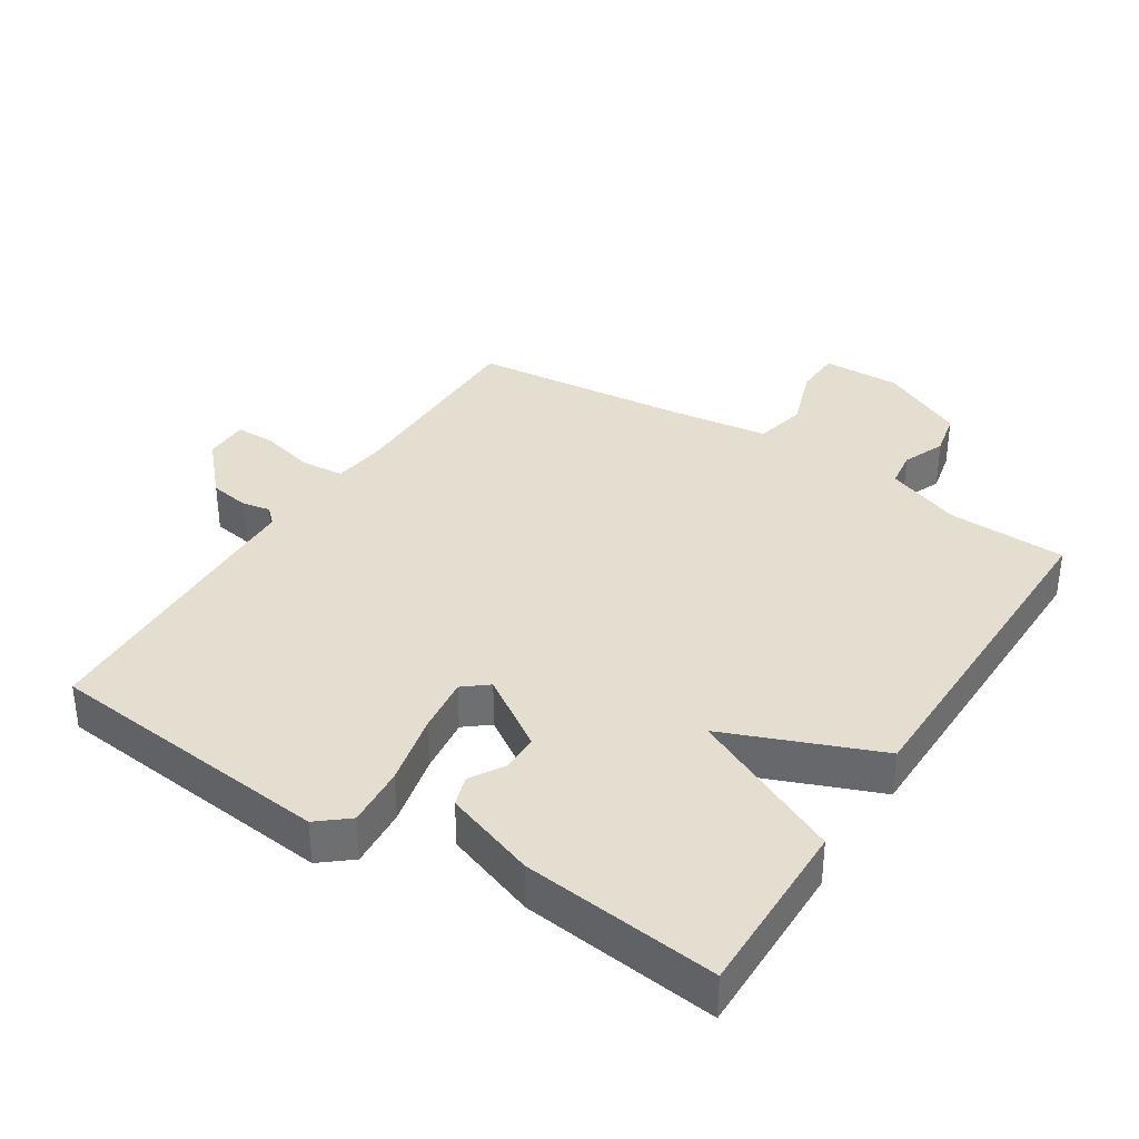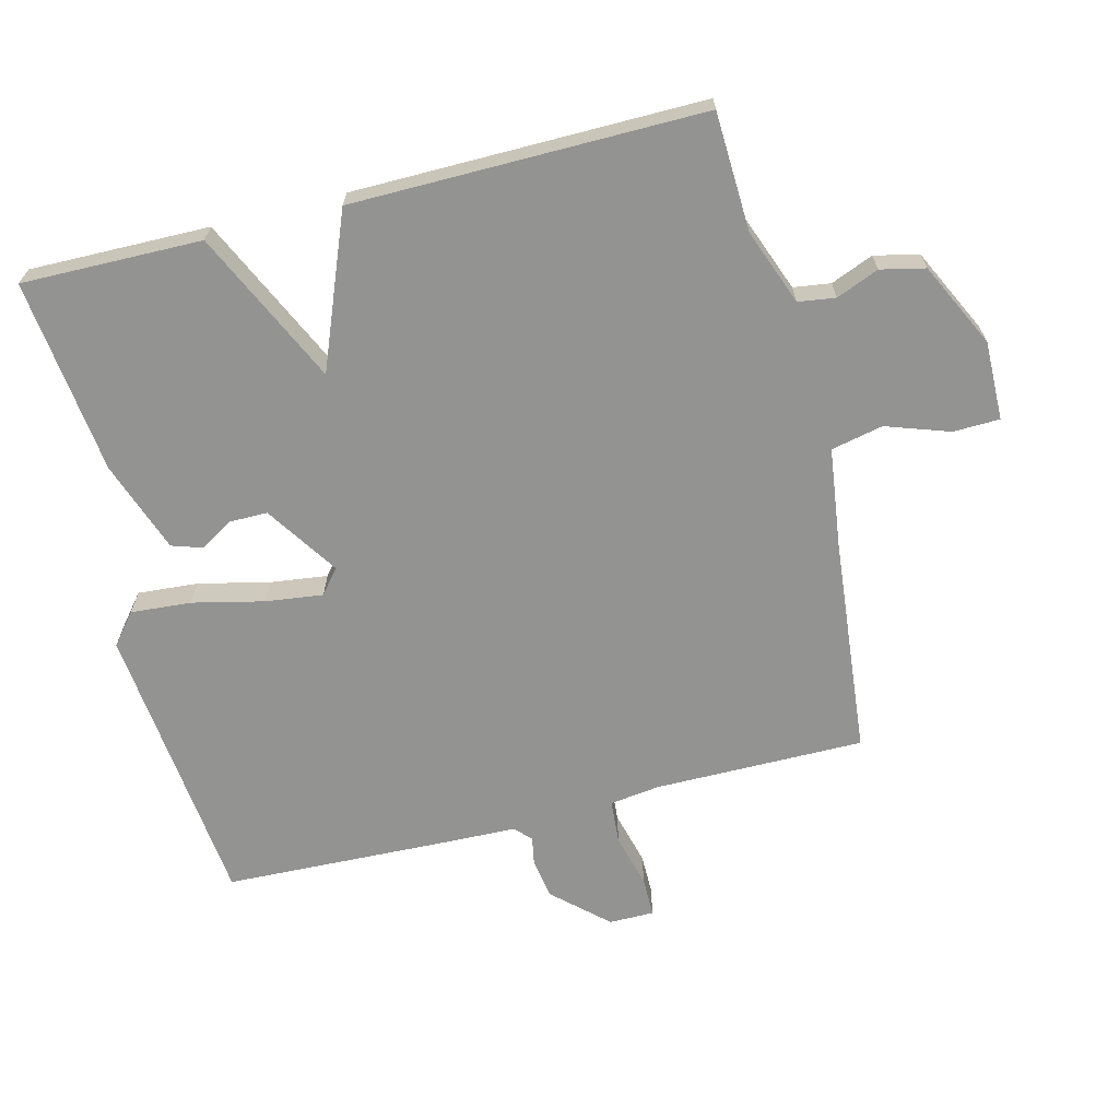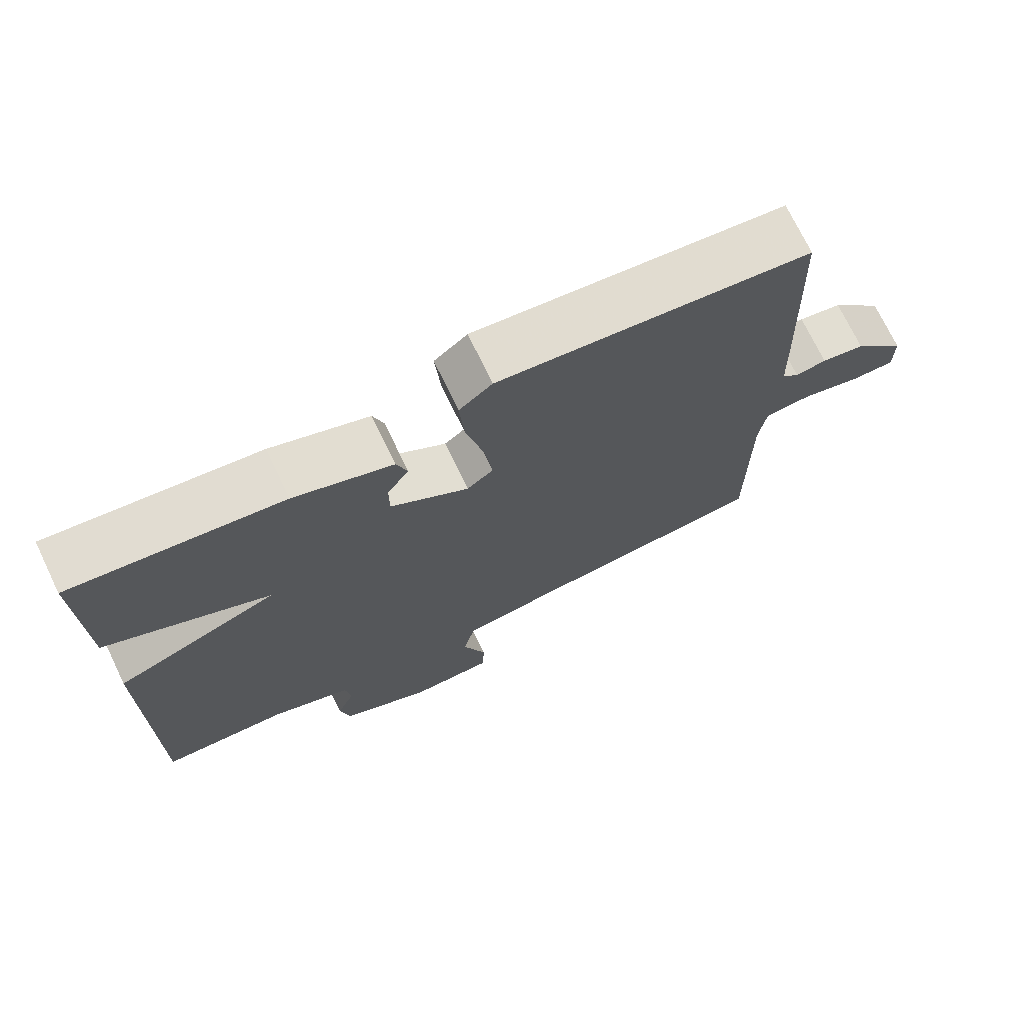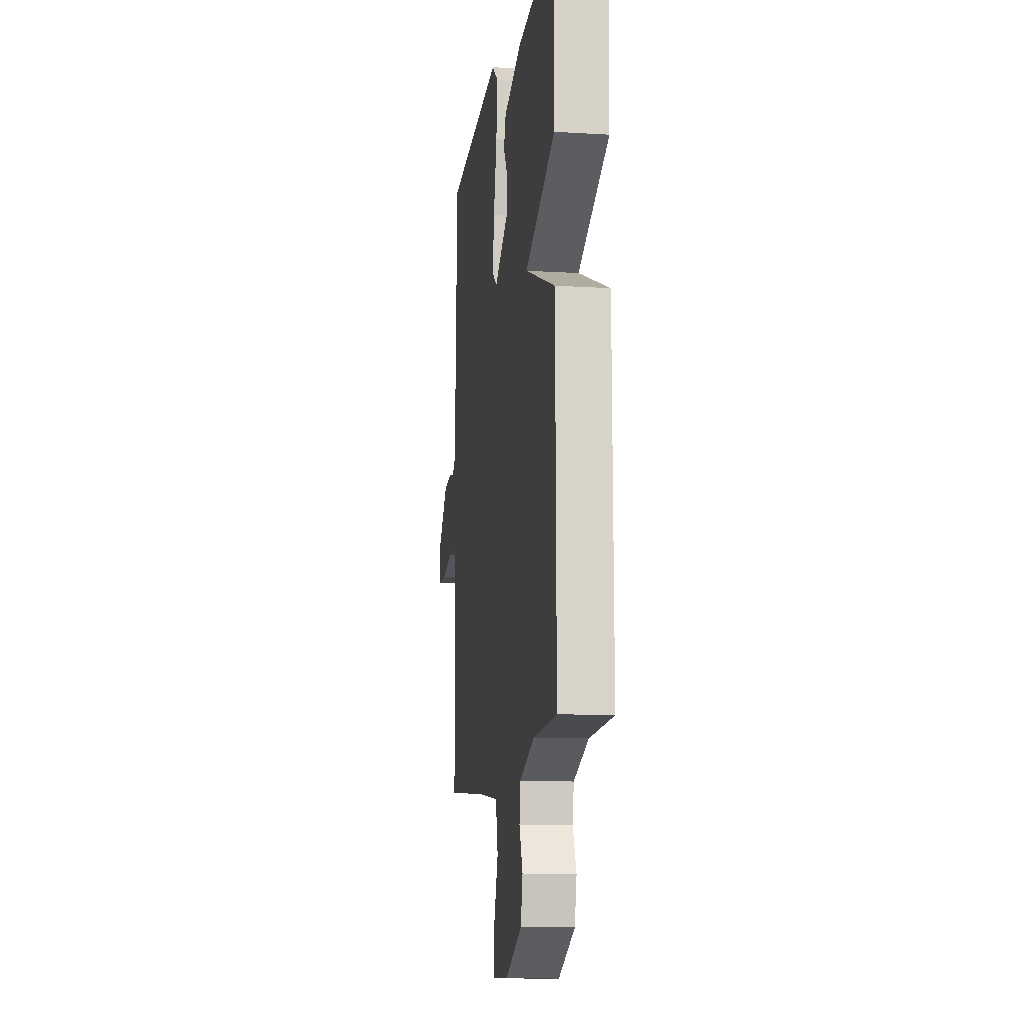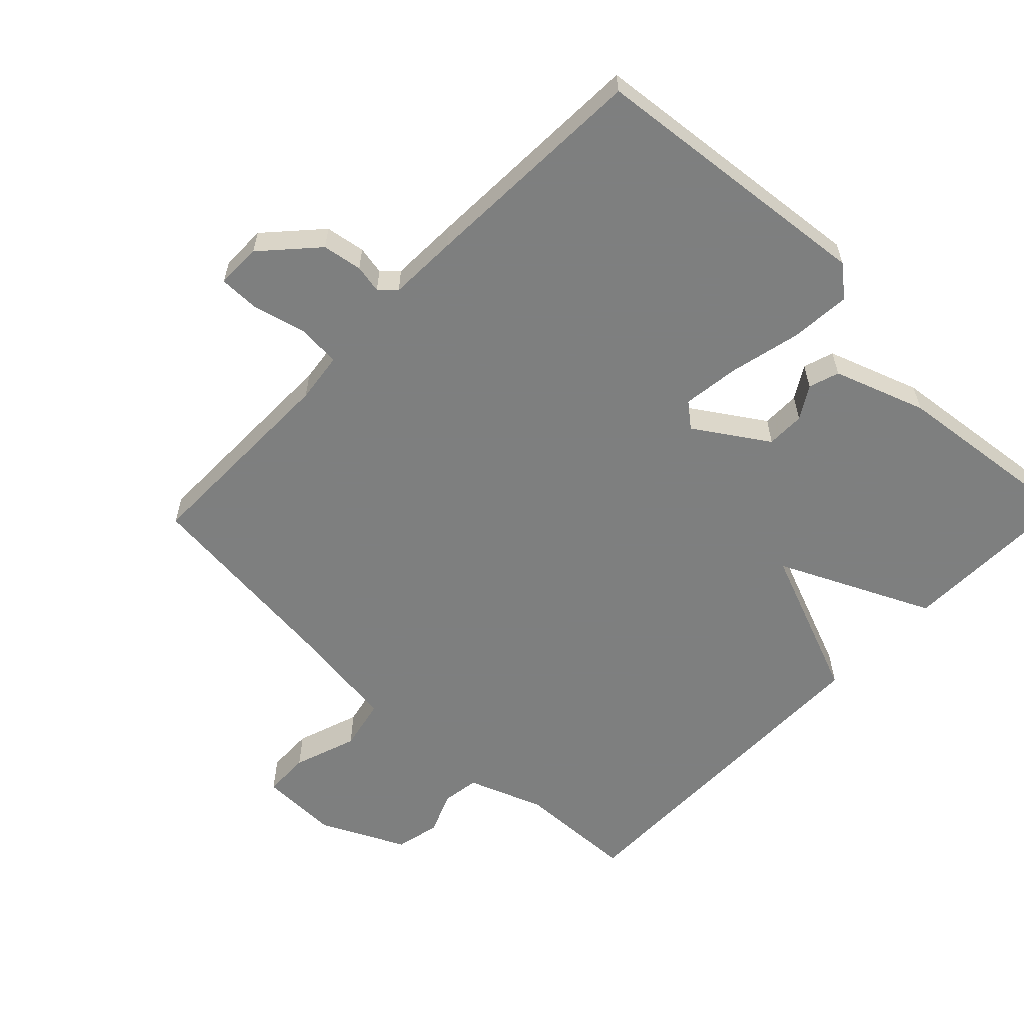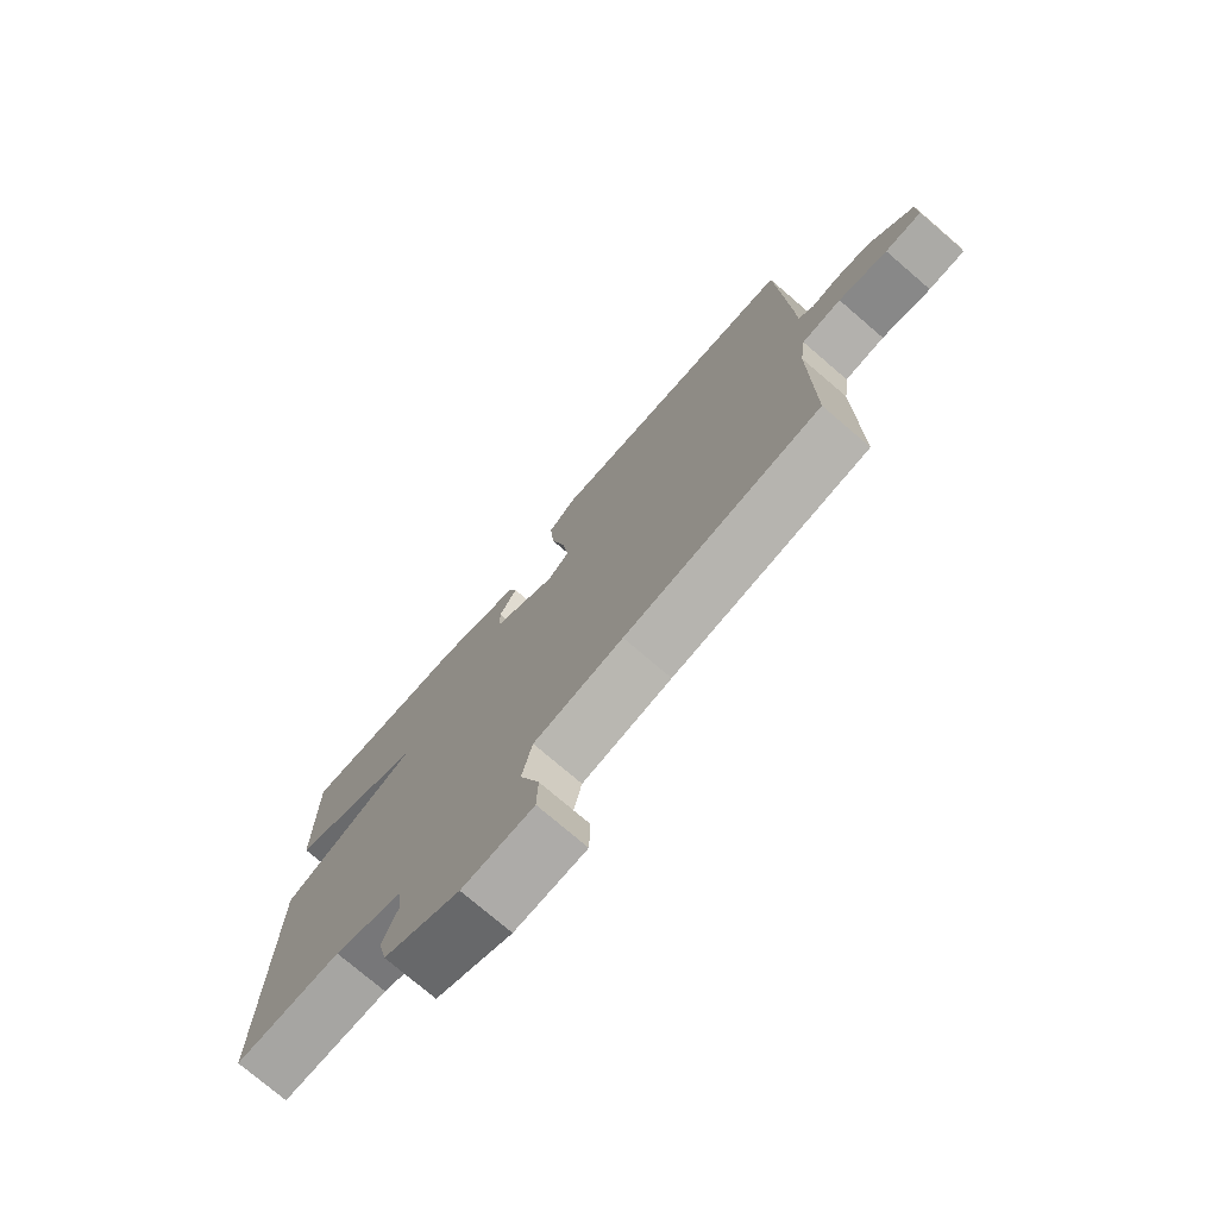
<metadata>
{"format":"obj","ext":"obj","renderer":"f3d","projection":"perspective","resolution":1024,"background":"white","views":[{"elev":35.8,"azim":32.6,"up":"+Y"},{"elev":-66.6,"azim":104.2,"up":"+Y"},{"elev":72.7,"azim":154.3,"up":"+Z"},{"elev":-12.0,"azim":81.7,"up":"+Z"},{"elev":-59.6,"azim":-44.0,"up":"+Y"},{"elev":-75.7,"azim":-130.6,"up":"+Z"}]}
</metadata>
<code>
v 0.5 0.07 -0.5
v 0.321 0.07 -0.507
v 0.207 0.07 -0.55
v 0.199 0.07 -0.606
v 0.225 0.07 -0.67
v 0.21 0.07 -0.737
v 0.083 0.07 -0.799
v -0.036 0.07 -0.797
v -0.038 0.07 -0.727
v -0.005 0.07 -0.631
v -0.022 0.07 -0.553
v -0.172 0.07 -0.533
v -0.5 0.07 -0.5
v -0.499 0.07 -0.184
v -0.509 0.07 -0.108
v -0.575 0.07 -0.103
v -0.656 0.07 -0.124
v -0.716 0.07 -0.124
v -0.716 0.07 -0.056
v -0.643 0.07 0.024
v -0.583 0.07 0.034
v -0.54 0.07 0.026
v -0.516 0.07 0.049
v -0.513 0.07 0.153
v -0.5 0.07 0.5
v -0.066 0.07 0.545
v -0.02 0.07 0.507
v -0.027 0.07 0.416
v -0.052 0.07 0.308
v -0.063 0.07 0.222
v -0.026 0.07 0.192
v 0.083 0.07 0.264
v 0.083 0.07 0.322
v 0.053 0.07 0.371
v 0.068 0.07 0.417
v 0.206 0.07 0.466
v 0.5 0.07 0.5
v 0.496 0.07 0.229
v 0.266 0.07 0.121
v 0.496 0.07 0.029
v 0.5 0 -0.5
v 0.321 0 -0.507
v 0.207 0 -0.55
v 0.199 0 -0.606
v 0.225 0 -0.67
v 0.21 0 -0.737
v 0.083 0 -0.799
v -0.036 0 -0.797
v -0.038 0 -0.727
v -0.005 0 -0.631
v -0.022 0 -0.553
v -0.172 0 -0.533
v -0.5 0 -0.5
v -0.499 0 -0.184
v -0.509 0 -0.108
v -0.575 0 -0.103
v -0.656 0 -0.124
v -0.716 0 -0.124
v -0.716 0 -0.056
v -0.643 0 0.024
v -0.583 0 0.034
v -0.54 0 0.026
v -0.516 0 0.049
v -0.513 0 0.153
v -0.5 0 0.5
v -0.066 0 0.545
v -0.02 0 0.507
v -0.027 0 0.416
v -0.052 0 0.308
v -0.063 0 0.222
v -0.026 0 0.192
v 0.083 0 0.264
v 0.083 0 0.322
v 0.053 0 0.371
v 0.068 0 0.417
v 0.206 0 0.466
v 0.5 0 0.5
v 0.496 0 0.229
v 0.266 0 0.121
v 0.496 0 0.029
f 39 40 1 2
f 37 38 39
f 36 37 39
f 35 36 39
f 34 35 39
f 33 34 39
f 39 2 3
f 33 39 3
f 32 33 3
f 31 32 3 4
f 30 31 4
f 27 28 29
f 26 27 29
f 25 26 29
f 24 25 29
f 23 24 29
f 22 23 29 30
f 20 21 22
f 19 20 22
f 18 19 22
f 17 18 22
f 16 17 22
f 15 16 22 30
f 14 15 30 4
f 12 13 14
f 11 12 14
f 8 9 10
f 7 8 10
f 6 7 10
f 5 6 10
f 4 5 10
f 4 10 11
f 4 11 14
f 42 41 80 79
f 79 78 77
f 79 77 76
f 79 76 75
f 79 75 74
f 79 74 73
f 43 42 79
f 43 79 73
f 43 73 72
f 44 43 72 71
f 44 71 70
f 69 68 67
f 69 67 66
f 69 66 65
f 69 65 64
f 69 64 63
f 70 69 63 62
f 62 61 60
f 62 60 59
f 62 59 58
f 62 58 57
f 62 57 56
f 70 62 56 55
f 44 70 55 54
f 54 53 52
f 54 52 51
f 50 49 48
f 50 48 47
f 50 47 46
f 50 46 45
f 50 45 44
f 51 50 44
f 54 51 44
f 1 41 42 2
f 2 42 43 3
f 3 43 44 4
f 4 44 45 5
f 5 45 46 6
f 6 46 47 7
f 7 47 48 8
f 8 48 49 9
f 9 49 50 10
f 10 50 51 11
f 11 51 52 12
f 12 52 53 13
f 13 53 54 14
f 14 54 55 15
f 15 55 56 16
f 16 56 57 17
f 17 57 58 18
f 18 58 59 19
f 19 59 60 20
f 20 60 61 21
f 21 61 62 22
f 22 62 63 23
f 23 63 64 24
f 24 64 65 25
f 25 65 66 26
f 26 66 67 27
f 27 67 68 28
f 28 68 69 29
f 29 69 70 30
f 30 70 71 31
f 31 71 72 32
f 32 72 73 33
f 33 73 74 34
f 34 74 75 35
f 35 75 76 36
f 36 76 77 37
f 37 77 78 38
f 38 78 79 39
f 39 79 80 40
f 40 80 41 1

</code>
